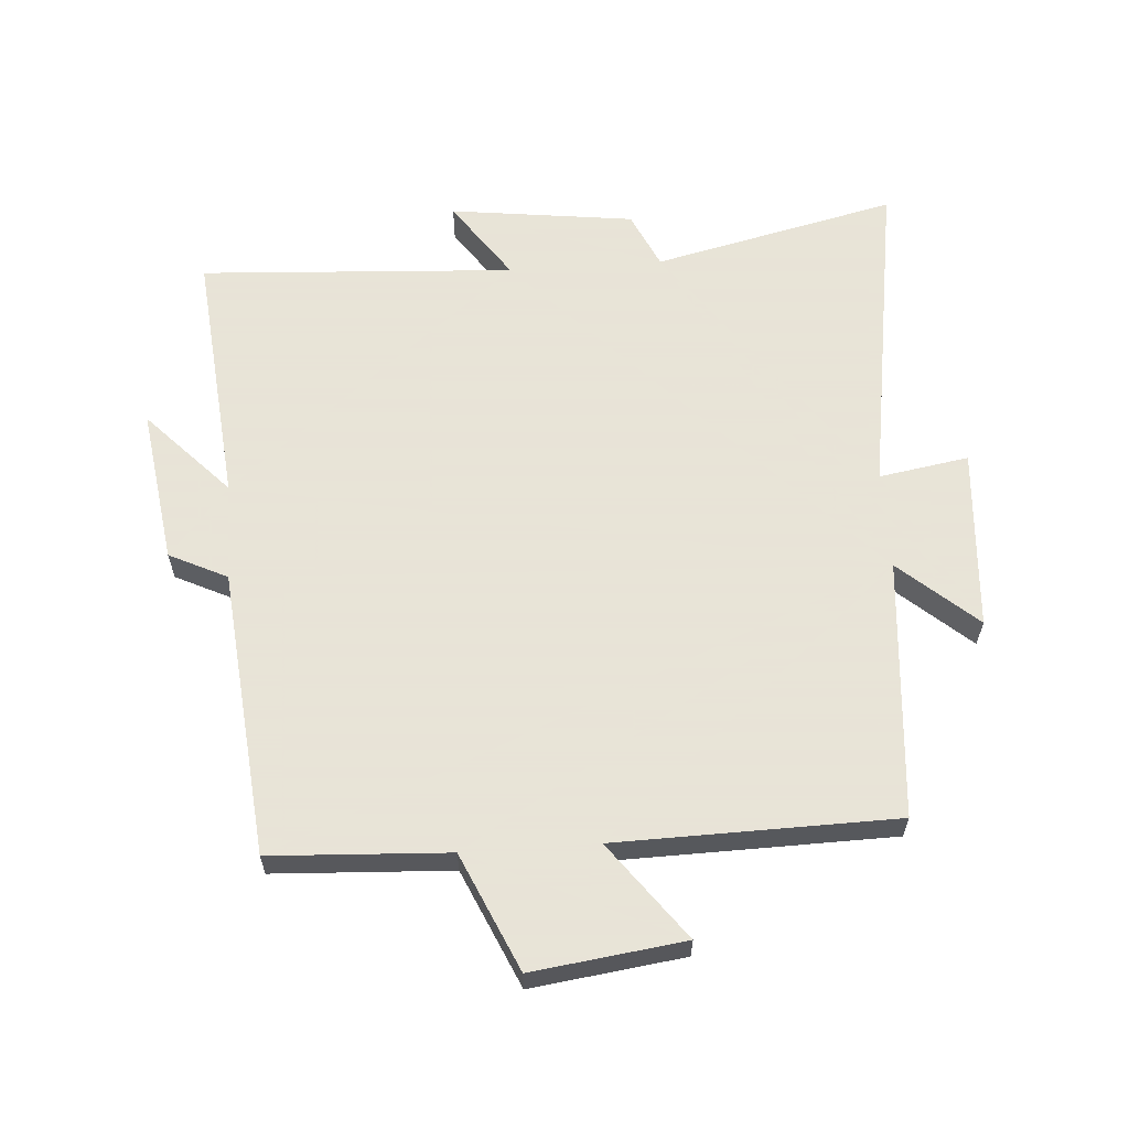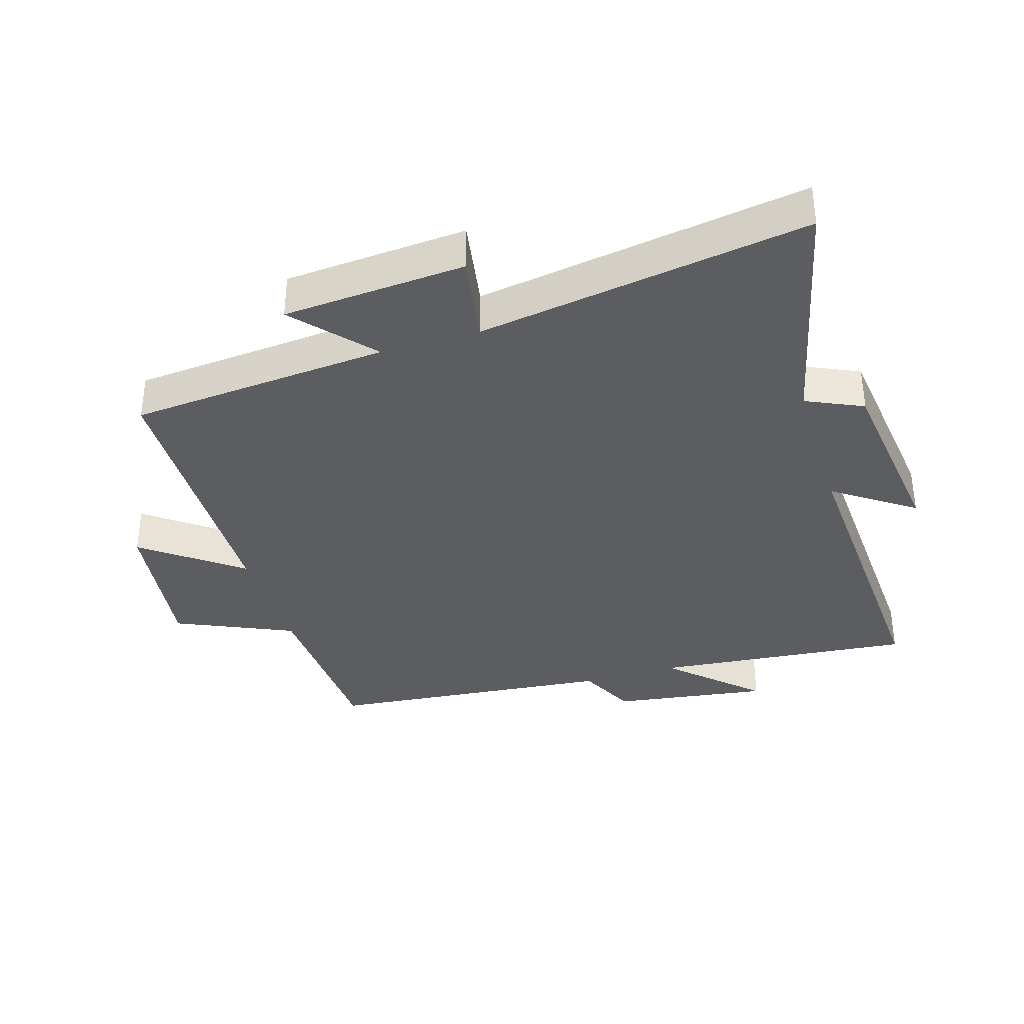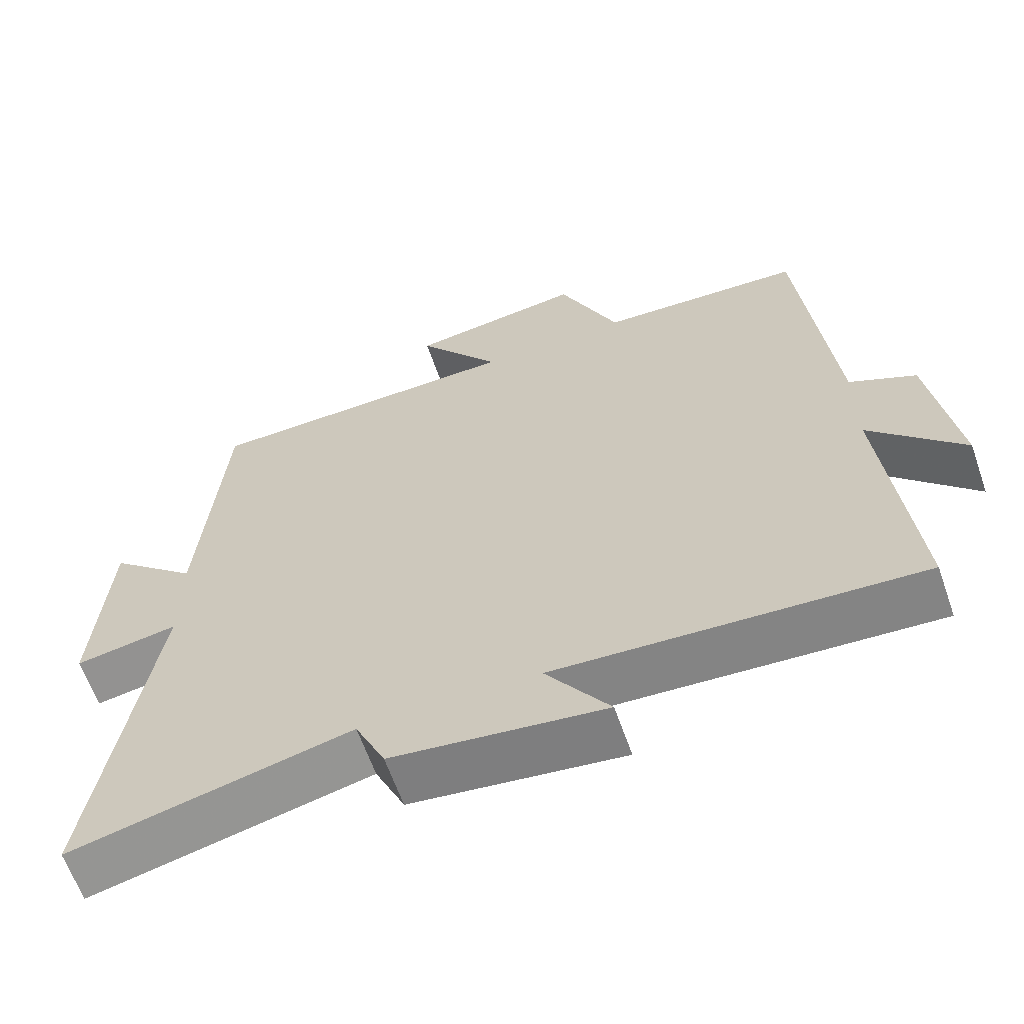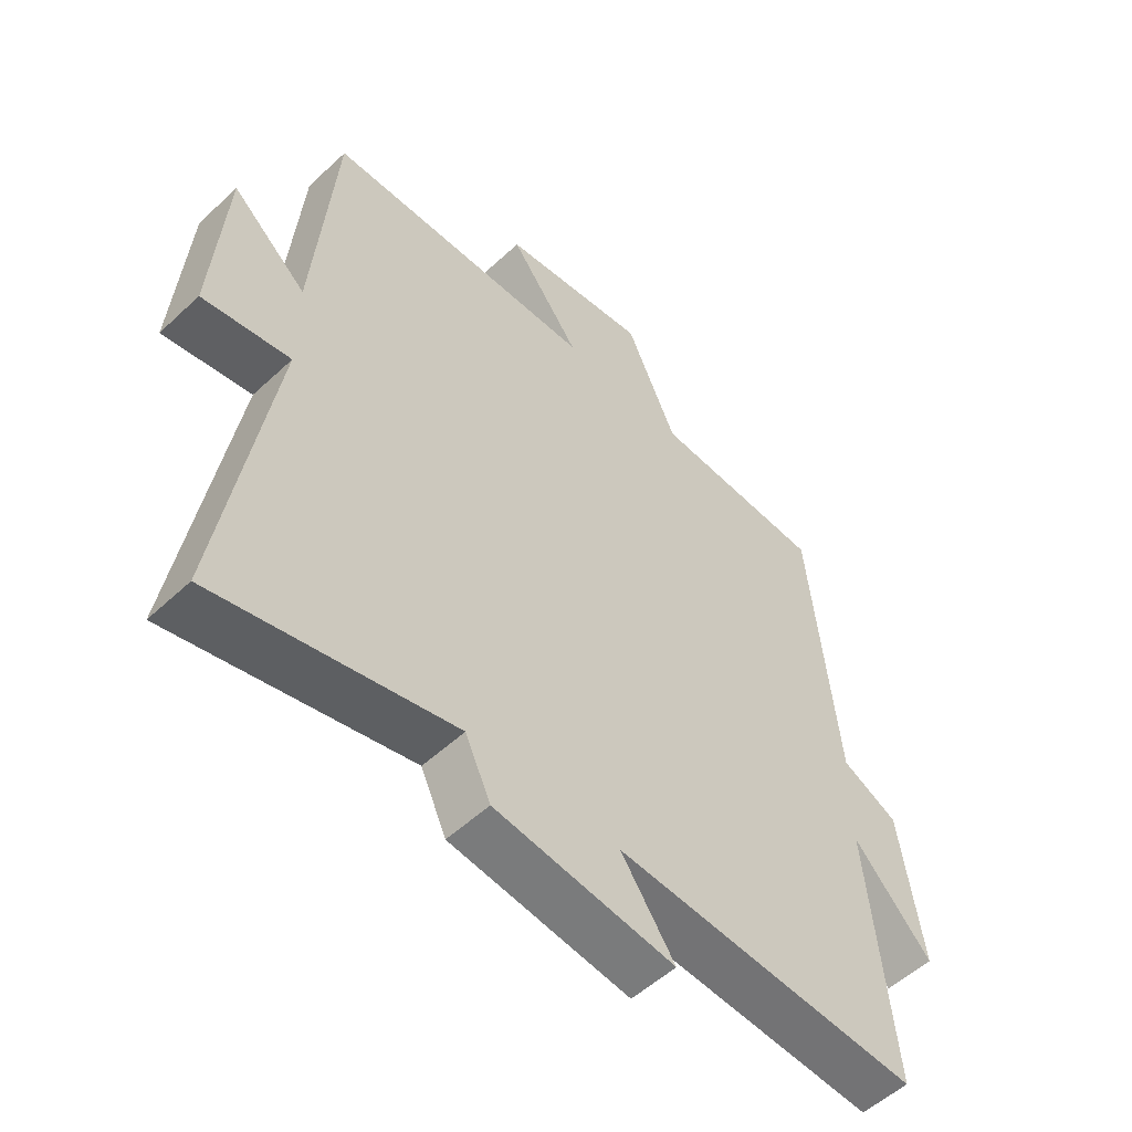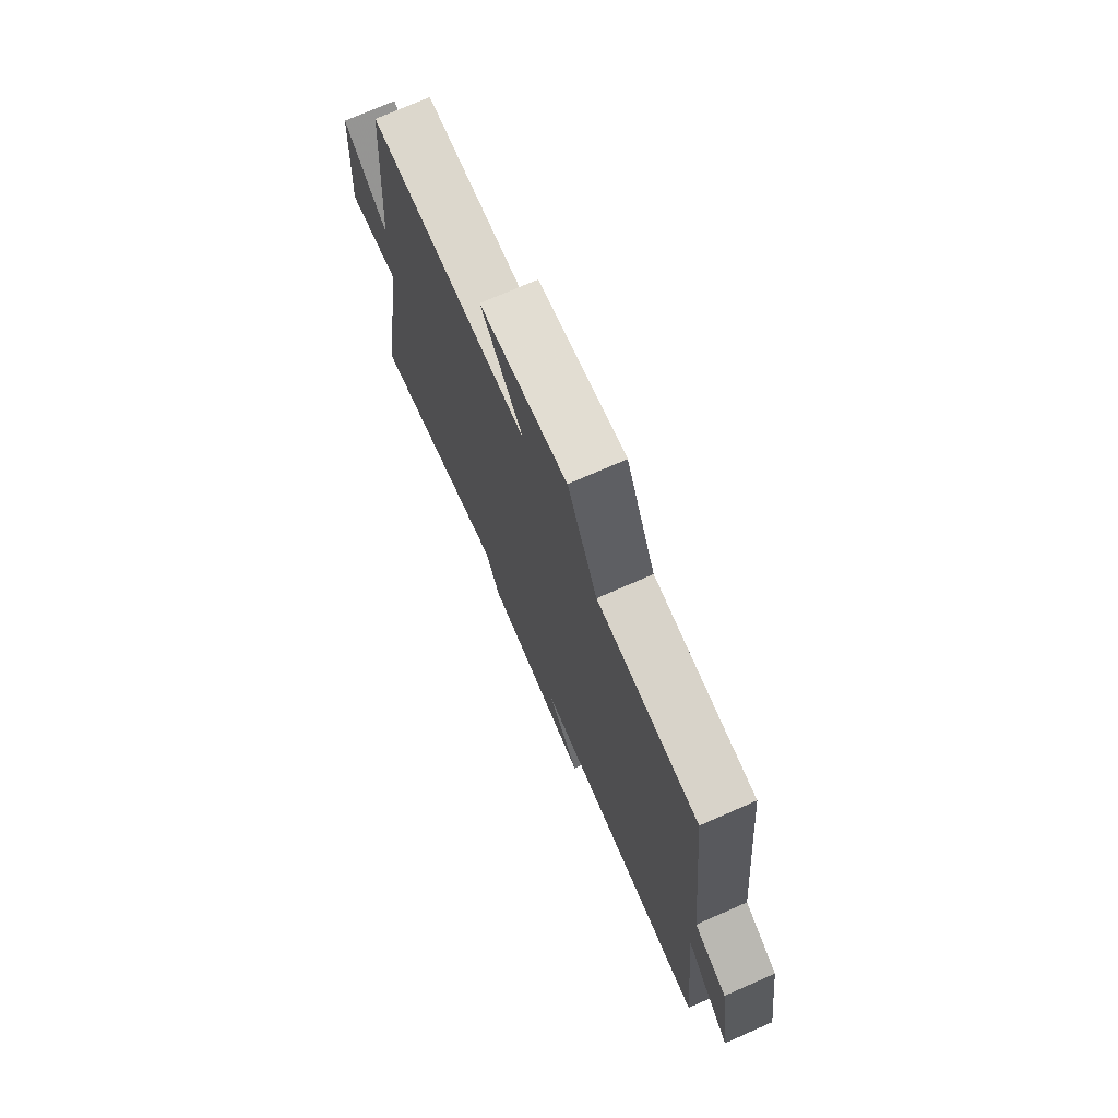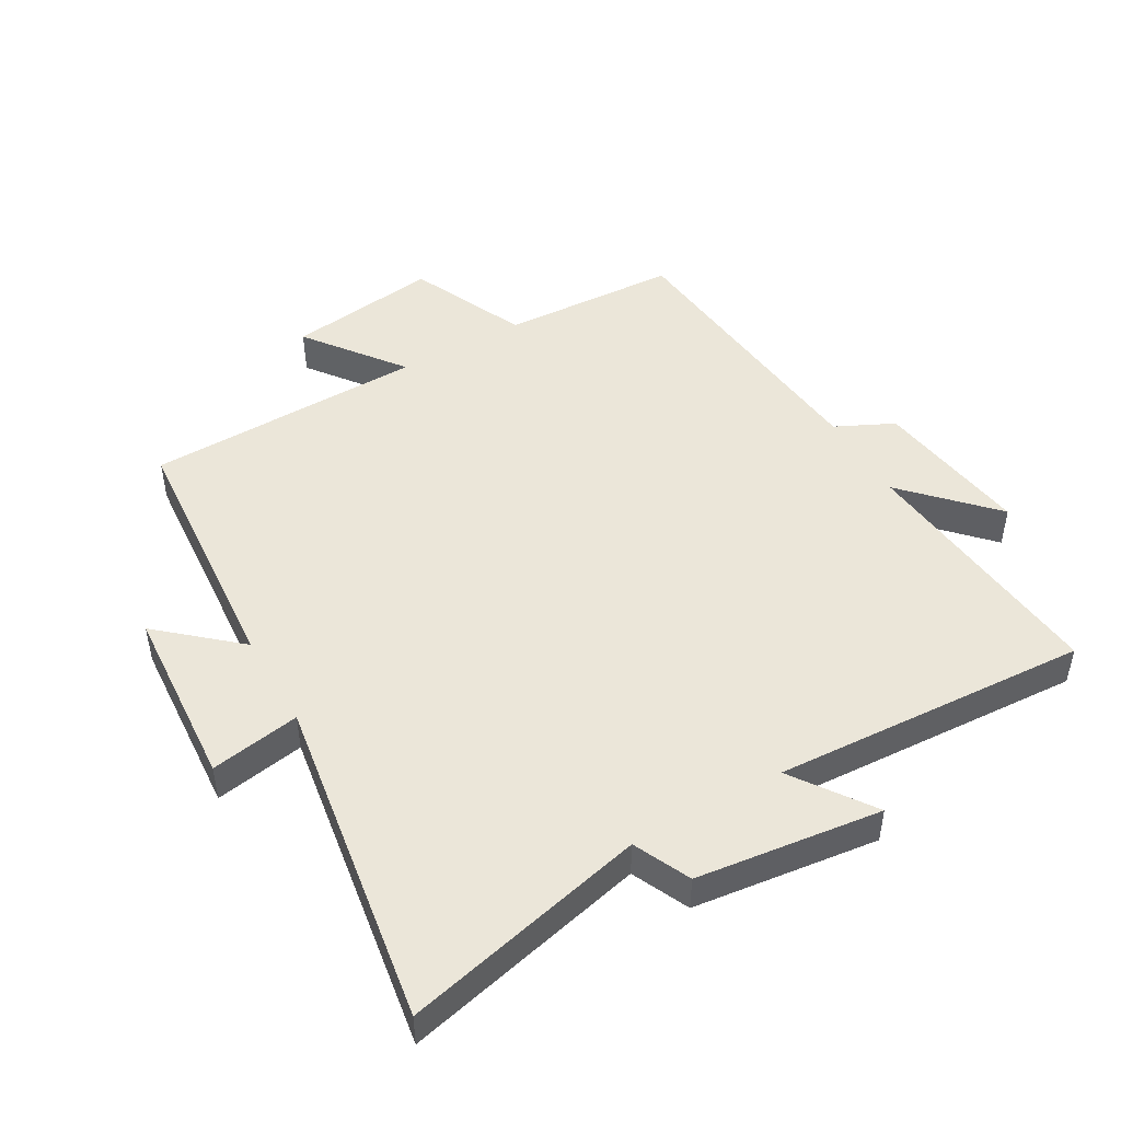
<metadata>
{"format":"obj","ext":"obj","renderer":"f3d","projection":"perspective","resolution":1024,"background":"white","views":[{"elev":61.4,"azim":-3.9,"up":"+Y"},{"elev":-36.0,"azim":107.1,"up":"+Y"},{"elev":-62.8,"azim":-160.8,"up":"+Z"},{"elev":-53.9,"azim":134.7,"up":"+Z"},{"elev":73.8,"azim":-113.7,"up":"+Z"},{"elev":47.7,"azim":150.1,"up":"+Y"}]}
</metadata>
<code>
v 0.467 0.07 0.491
v 0.5 0.07 0.083
v 0.621 0.07 0.189
v 0.641 0.07 -0.097
v 0.5 0.07 -0.073
v 0.581 0.07 -0.59
v 0.199 0.07 -0.5
v 0.158 0.07 -0.589
v -0.132 0.07 -0.625
v -0.045 0.07 -0.5
v -0.54 0.07 -0.528
v -0.5 0.07 -0.121
v -0.627 0.07 -0.255
v -0.591 0.07 -0.009
v -0.5 0.07 0.035
v -0.455 0.07 0.486
v -0.177 0.07 0.5
v -0.095 0.07 0.683
v 0.143 0.07 0.651
v 0.029 0.07 0.5
v 0.467 0 0.491
v 0.5 0 0.083
v 0.621 0 0.189
v 0.641 0 -0.097
v 0.5 0 -0.073
v 0.581 0 -0.59
v 0.199 0 -0.5
v 0.158 0 -0.589
v -0.132 0 -0.625
v -0.045 0 -0.5
v -0.54 0 -0.528
v -0.5 0 -0.121
v -0.627 0 -0.255
v -0.591 0 -0.009
v -0.5 0 0.035
v -0.455 0 0.486
v -0.177 0 0.5
v -0.095 0 0.683
v 0.143 0 0.651
v 0.029 0 0.5
f 17 18 19 20
f 20 1 2
f 17 20 2
f 16 17 2
f 15 16 2
f 12 13 14 15
f 12 15 2
f 10 11 12 2
f 7 8 9 10
f 7 10 2 3
f 5 6 7
f 5 7 3
f 3 4 5
f 40 39 38 37
f 22 21 40
f 22 40 37
f 22 37 36
f 22 36 35
f 35 34 33 32
f 22 35 32
f 22 32 31 30
f 30 29 28 27
f 23 22 30 27
f 27 26 25
f 23 27 25
f 25 24 23
f 1 21 22 2
f 2 22 23 3
f 3 23 24 4
f 4 24 25 5
f 5 25 26 6
f 6 26 27 7
f 7 27 28 8
f 8 28 29 9
f 9 29 30 10
f 10 30 31 11
f 11 31 32 12
f 12 32 33 13
f 13 33 34 14
f 14 34 35 15
f 15 35 36 16
f 16 36 37 17
f 17 37 38 18
f 18 38 39 19
f 19 39 40 20
f 20 40 21 1

</code>
